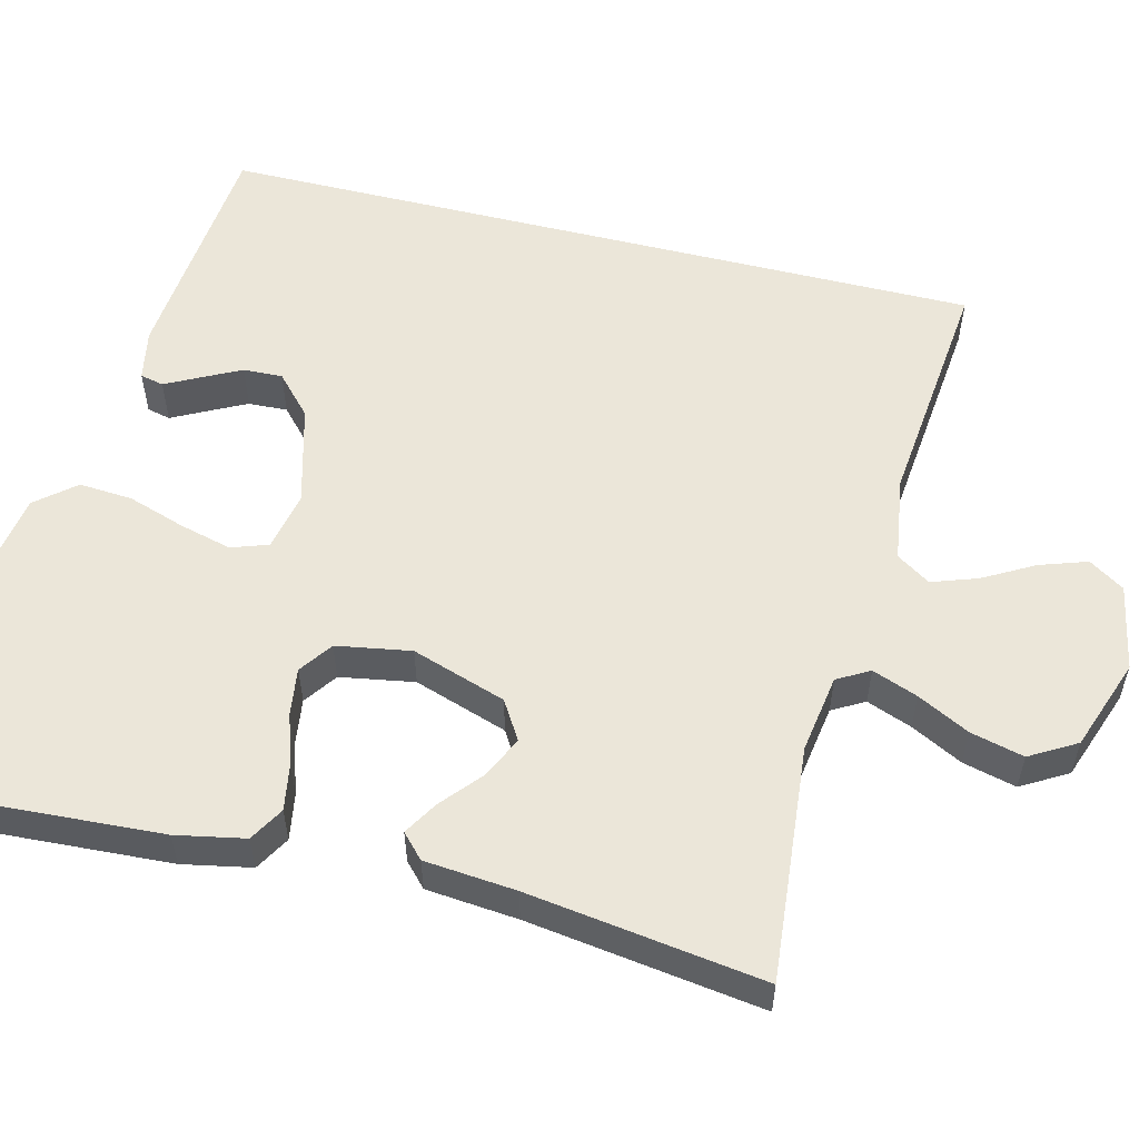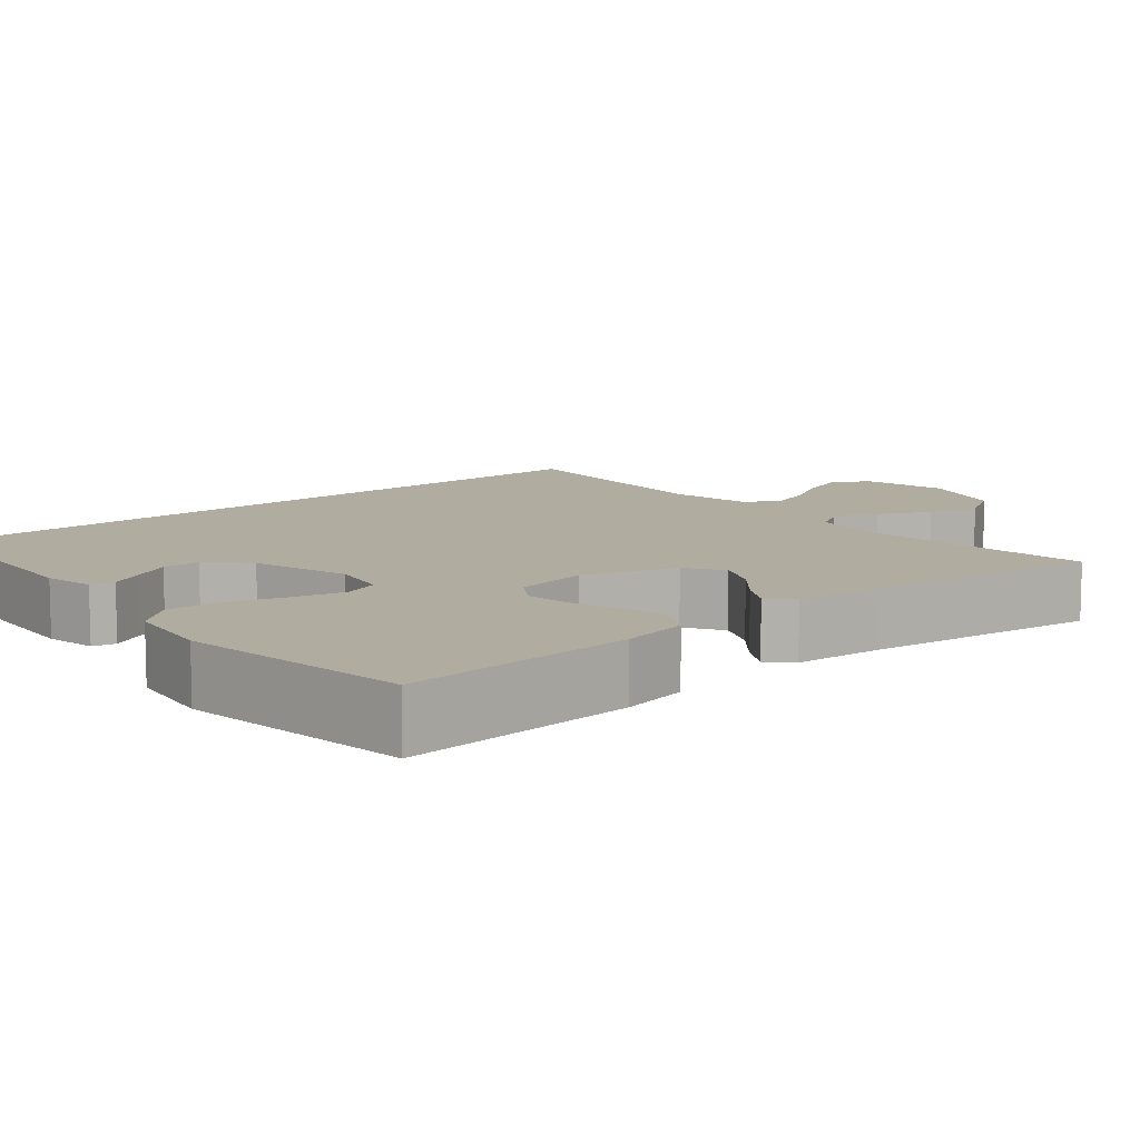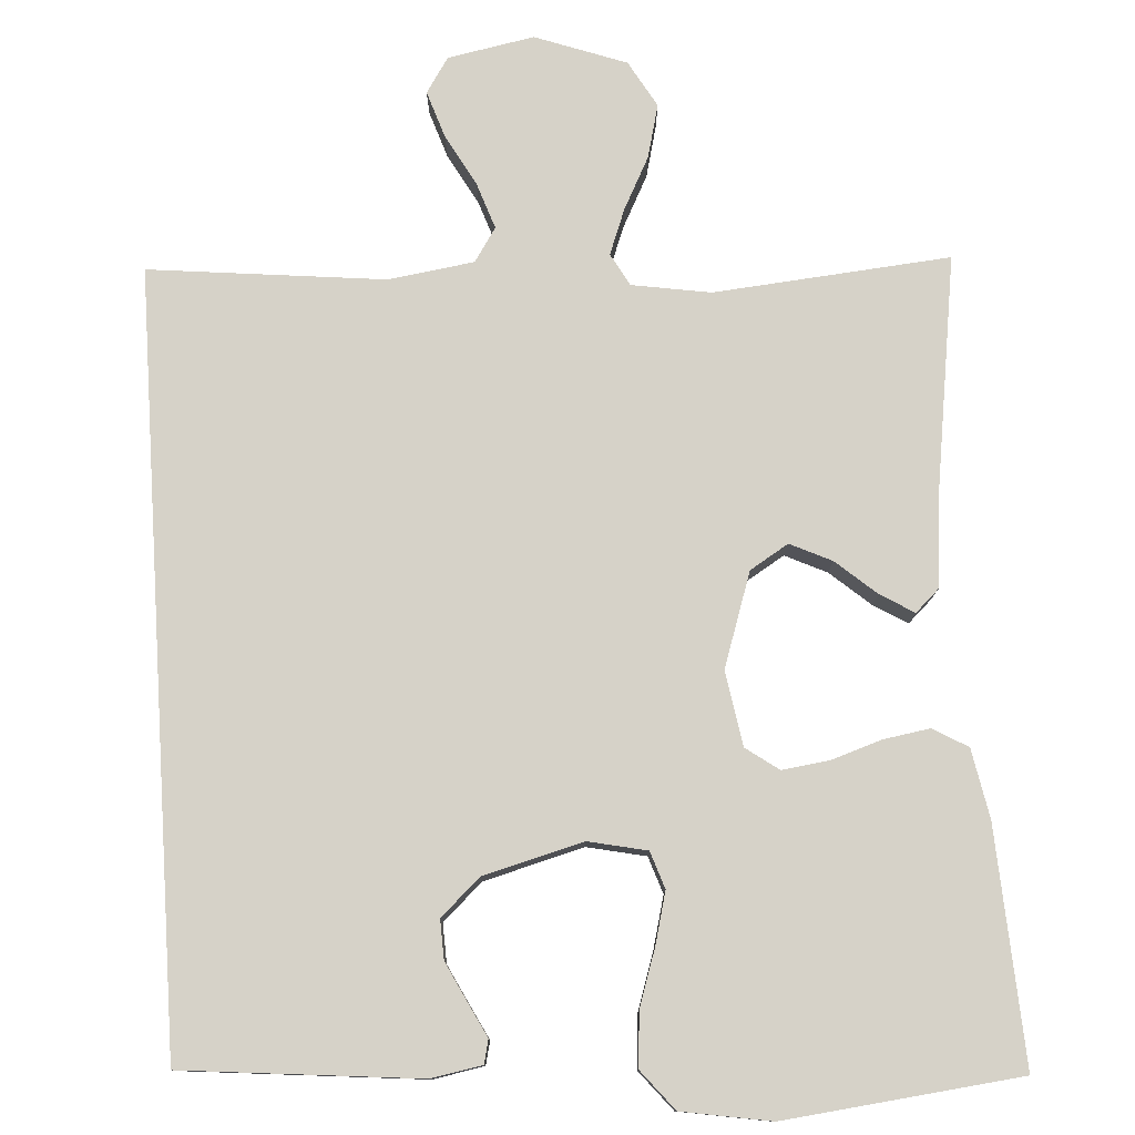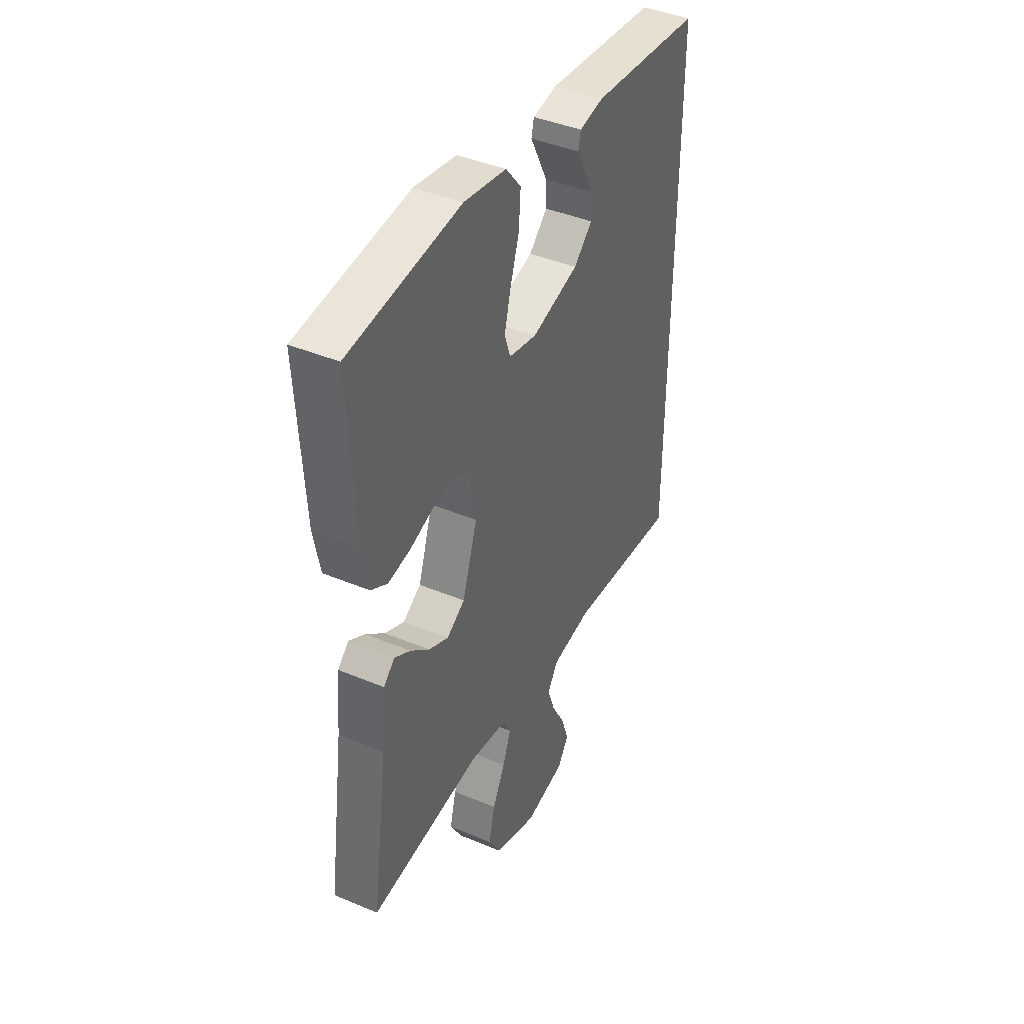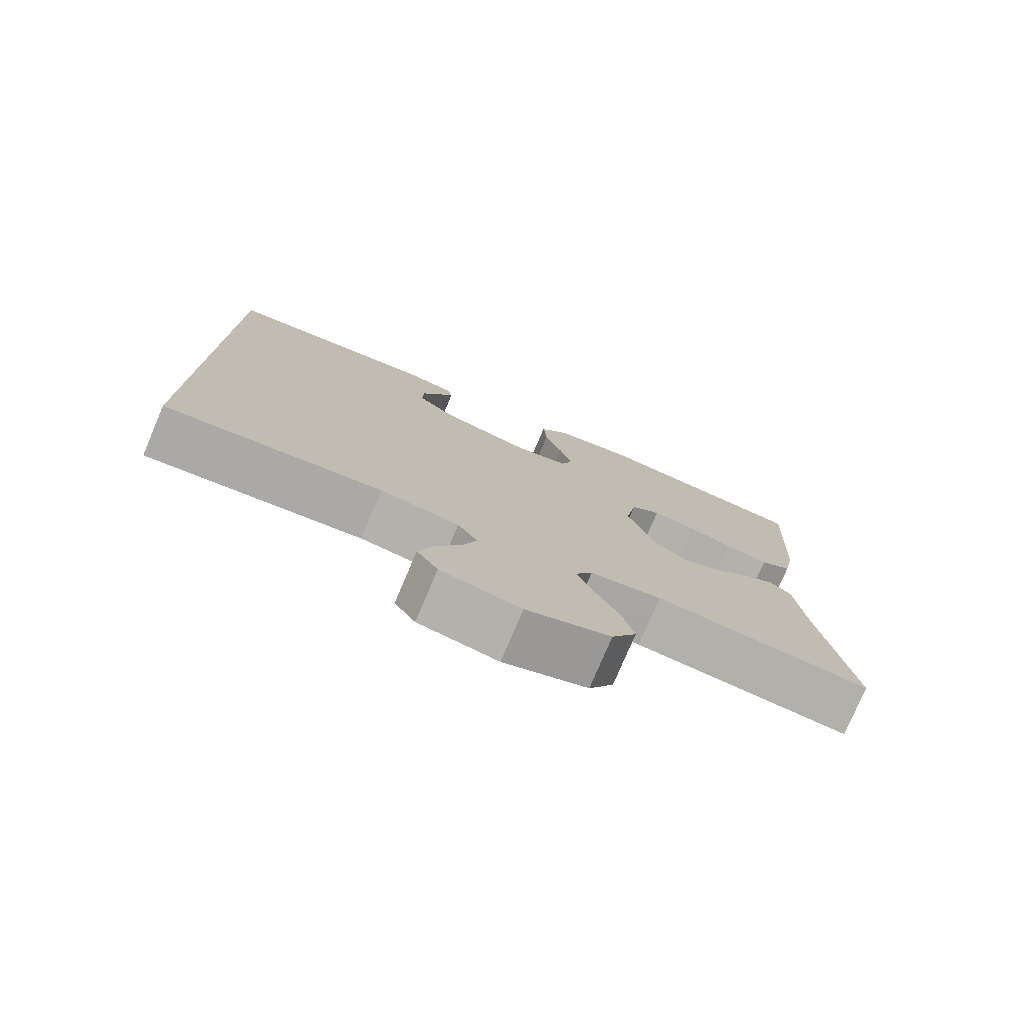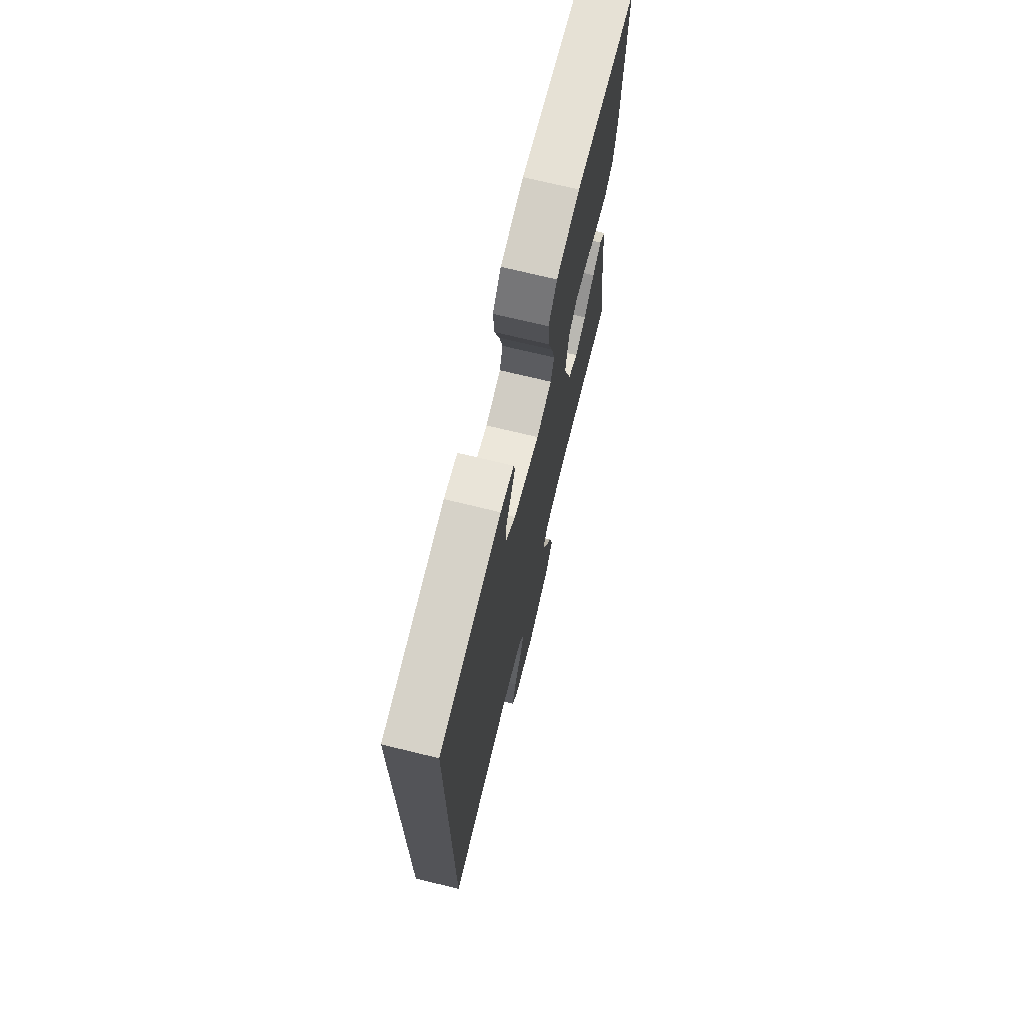
<metadata>
{"format":"obj","ext":"obj","renderer":"f3d","projection":"perspective","resolution":1024,"background":"white","views":[{"elev":55.8,"azim":103.9,"up":"+Y"},{"elev":10.1,"azim":48.8,"up":"+Y"},{"elev":78.4,"azim":-3.6,"up":"+Y"},{"elev":42.0,"azim":116.7,"up":"+Z"},{"elev":-77.6,"azim":-23.0,"up":"+Z"},{"elev":71.5,"azim":-76.3,"up":"+Z"}]}
</metadata>
<code>
v 0.5 0.07 -0.5
v 0.2 0.07 -0.473
v 0.1 0.07 -0.489
v 0.077 0.07 -0.53
v 0.099 0.07 -0.588
v 0.133 0.07 -0.654
v 0.15 0.07 -0.722
v 0.116 0.07 -0.781
v 0 0.07 -0.823
v -0.11 0.07 -0.802
v -0.139 0.07 -0.757
v -0.119 0.07 -0.697
v -0.083 0.07 -0.632
v -0.063 0.07 -0.574
v -0.091 0.07 -0.531
v -0.2 0.07 -0.515
v -0.5 0.07 -0.547
v -0.5 0.07 0.431
v -0.2 0.07 0.46
v -0.135 0.07 0.448
v -0.128 0.07 0.418
v -0.15 0.07 0.375
v -0.175 0.07 0.325
v -0.177 0.07 0.275
v -0.127 0.07 0.229
v 0 0.07 0.195
v 0.075 0.07 0.211
v 0.091 0.07 0.258
v 0.074 0.07 0.324
v 0.05 0.07 0.397
v 0.045 0.07 0.465
v 0.086 0.07 0.515
v 0.2 0.07 0.534
v 0.5 0.07 0.5
v 0.483 0.07 0.2
v 0.466 0.07 0.112
v 0.422 0.07 0.086
v 0.362 0.07 0.096
v 0.298 0.07 0.117
v 0.238 0.07 0.125
v 0.196 0.07 0.095
v 0.18 0.07 0
v 0.22 0.07 -0.12
v 0.269 0.07 -0.15
v 0.322 0.07 -0.125
v 0.373 0.07 -0.081
v 0.416 0.07 -0.055
v 0.446 0.07 -0.083
v 0.457 0.07 -0.2
v 0.5 0 -0.5
v 0.2 0 -0.473
v 0.1 0 -0.489
v 0.077 0 -0.53
v 0.099 0 -0.588
v 0.133 0 -0.654
v 0.15 0 -0.722
v 0.116 0 -0.781
v 0 0 -0.823
v -0.11 0 -0.802
v -0.139 0 -0.757
v -0.119 0 -0.697
v -0.083 0 -0.632
v -0.063 0 -0.574
v -0.091 0 -0.531
v -0.2 0 -0.515
v -0.5 0 -0.547
v -0.5 0 0.431
v -0.2 0 0.46
v -0.135 0 0.448
v -0.128 0 0.418
v -0.15 0 0.375
v -0.175 0 0.325
v -0.177 0 0.275
v -0.127 0 0.229
v 0 0 0.195
v 0.075 0 0.211
v 0.091 0 0.258
v 0.074 0 0.324
v 0.05 0 0.397
v 0.045 0 0.465
v 0.086 0 0.515
v 0.2 0 0.534
v 0.5 0 0.5
v 0.483 0 0.2
v 0.466 0 0.112
v 0.422 0 0.086
v 0.362 0 0.096
v 0.298 0 0.117
v 0.238 0 0.125
v 0.196 0 0.095
v 0.18 0 0
v 0.22 0 -0.12
v 0.269 0 -0.15
v 0.322 0 -0.125
v 0.373 0 -0.081
v 0.416 0 -0.055
v 0.446 0 -0.083
v 0.457 0 -0.2
f 47 48 49
f 46 47 49
f 45 46 49
f 49 1 2
f 45 49 2
f 44 45 2
f 43 44 2 3
f 42 43 3 4
f 41 42 4
f 37 38 39
f 36 37 39
f 35 36 39
f 34 35 39
f 33 34 39
f 32 33 39
f 31 32 39
f 30 31 39
f 29 30 39
f 28 29 39 40
f 27 28 40 41
f 20 21 22
f 19 20 22
f 18 19 22
f 18 22 23
f 16 17 18
f 15 16 18
f 14 15 18
f 11 12 13
f 10 11 13
f 9 10 13
f 8 9 13
f 7 8 13
f 6 7 13
f 5 6 13
f 4 5 13 14
f 41 4 14
f 27 41 14
f 26 27 14
f 18 23 24
f 18 24 25
f 14 18 25
f 14 25 26
f 98 97 96
f 98 96 95
f 98 95 94
f 51 50 98
f 51 98 94
f 51 94 93
f 52 51 93 92
f 53 52 92 91
f 53 91 90
f 88 87 86
f 88 86 85
f 88 85 84
f 88 84 83
f 88 83 82
f 88 82 81
f 88 81 80
f 88 80 79
f 88 79 78
f 89 88 78 77
f 90 89 77 76
f 71 70 69
f 71 69 68
f 71 68 67
f 72 71 67
f 67 66 65
f 67 65 64
f 67 64 63
f 62 61 60
f 62 60 59
f 62 59 58
f 62 58 57
f 62 57 56
f 62 56 55
f 62 55 54
f 63 62 54 53
f 63 53 90
f 63 90 76
f 63 76 75
f 73 72 67
f 74 73 67
f 74 67 63
f 75 74 63
f 1 50 51 2
f 2 51 52 3
f 3 52 53 4
f 4 53 54 5
f 5 54 55 6
f 6 55 56 7
f 7 56 57 8
f 8 57 58 9
f 9 58 59 10
f 10 59 60 11
f 11 60 61 12
f 12 61 62 13
f 13 62 63 14
f 14 63 64 15
f 15 64 65 16
f 16 65 66 17
f 17 66 67 18
f 18 67 68 19
f 19 68 69 20
f 20 69 70 21
f 21 70 71 22
f 22 71 72 23
f 23 72 73 24
f 24 73 74 25
f 25 74 75 26
f 26 75 76 27
f 27 76 77 28
f 28 77 78 29
f 29 78 79 30
f 30 79 80 31
f 31 80 81 32
f 32 81 82 33
f 33 82 83 34
f 34 83 84 35
f 35 84 85 36
f 36 85 86 37
f 37 86 87 38
f 38 87 88 39
f 39 88 89 40
f 40 89 90 41
f 41 90 91 42
f 42 91 92 43
f 43 92 93 44
f 44 93 94 45
f 45 94 95 46
f 46 95 96 47
f 47 96 97 48
f 48 97 98 49
f 49 98 50 1

</code>
